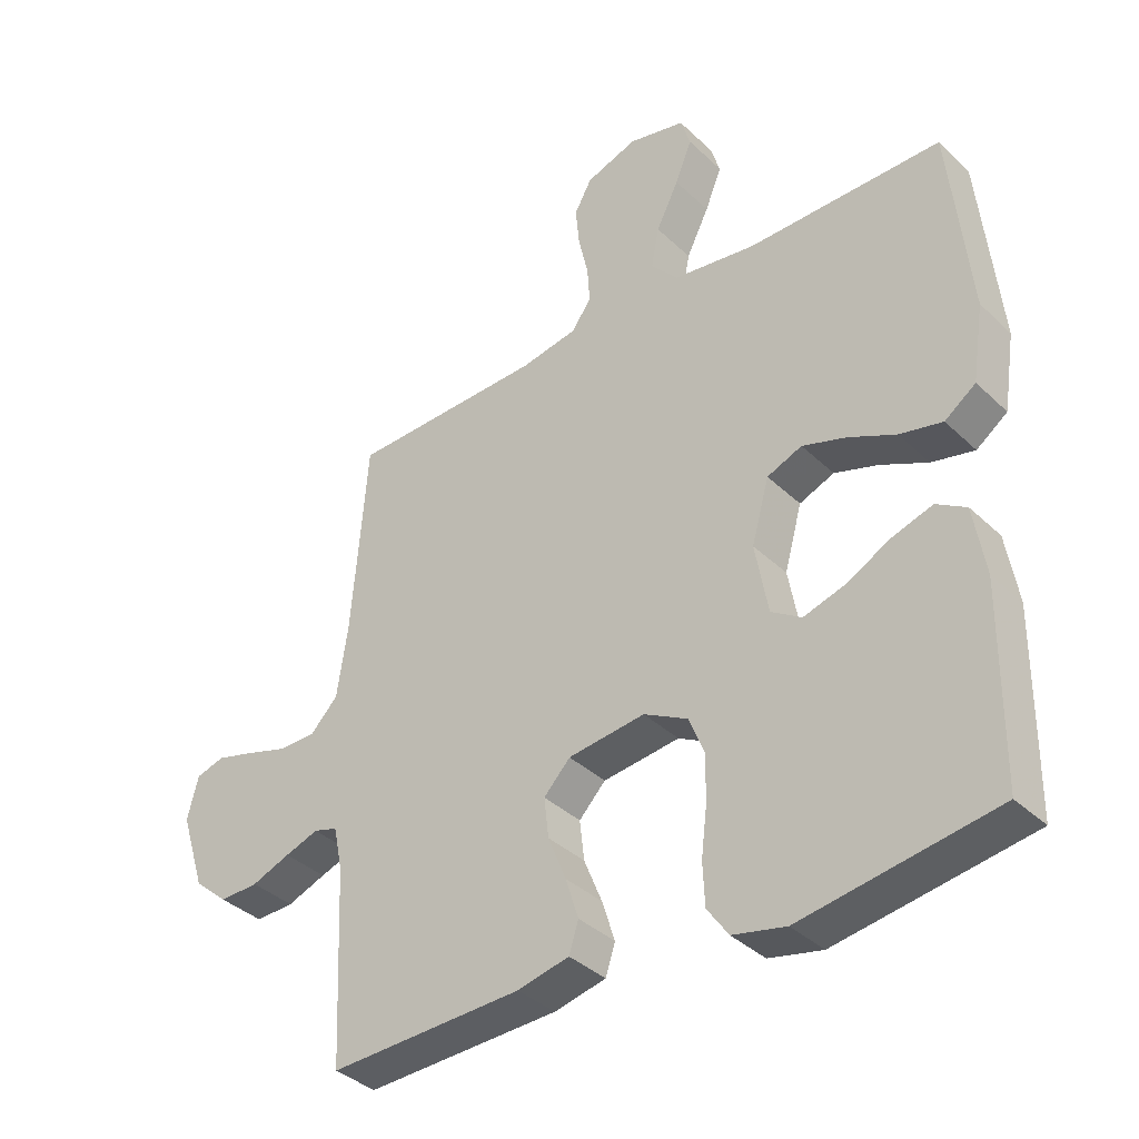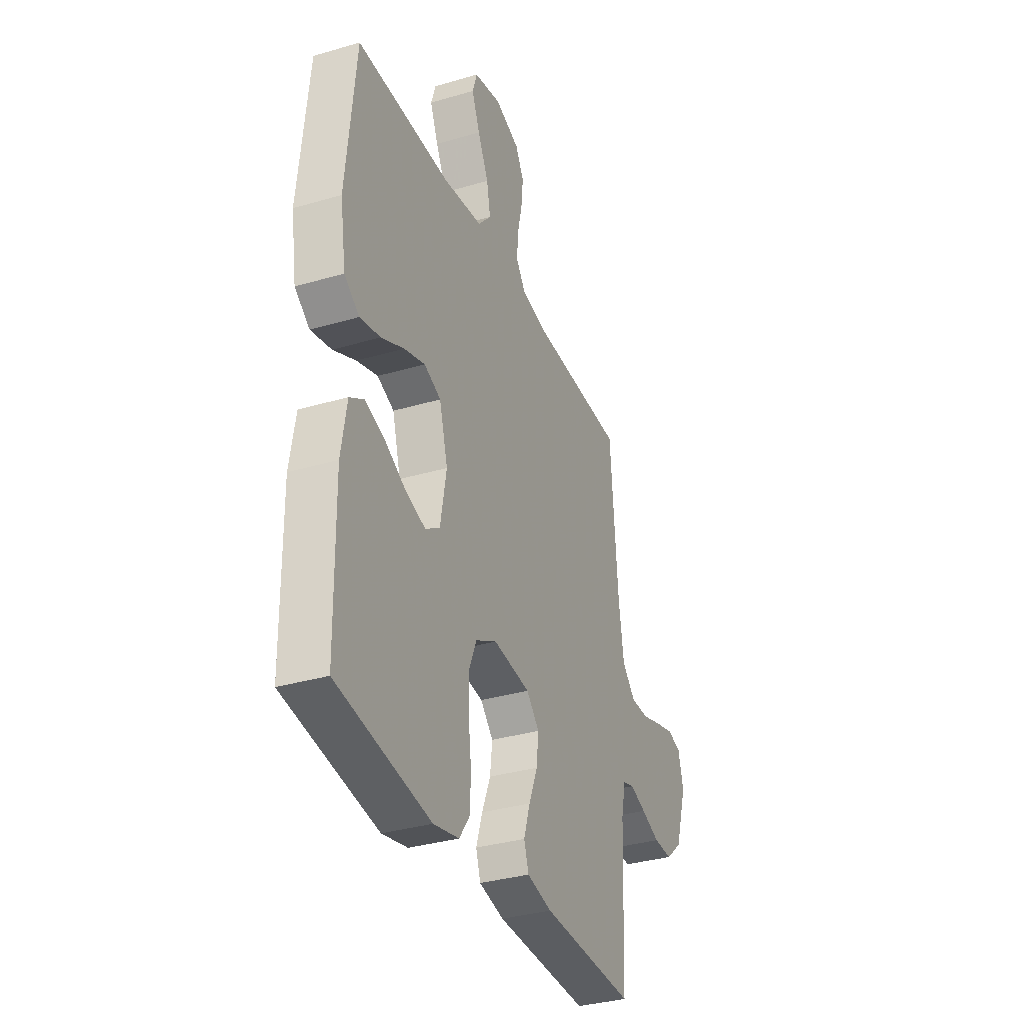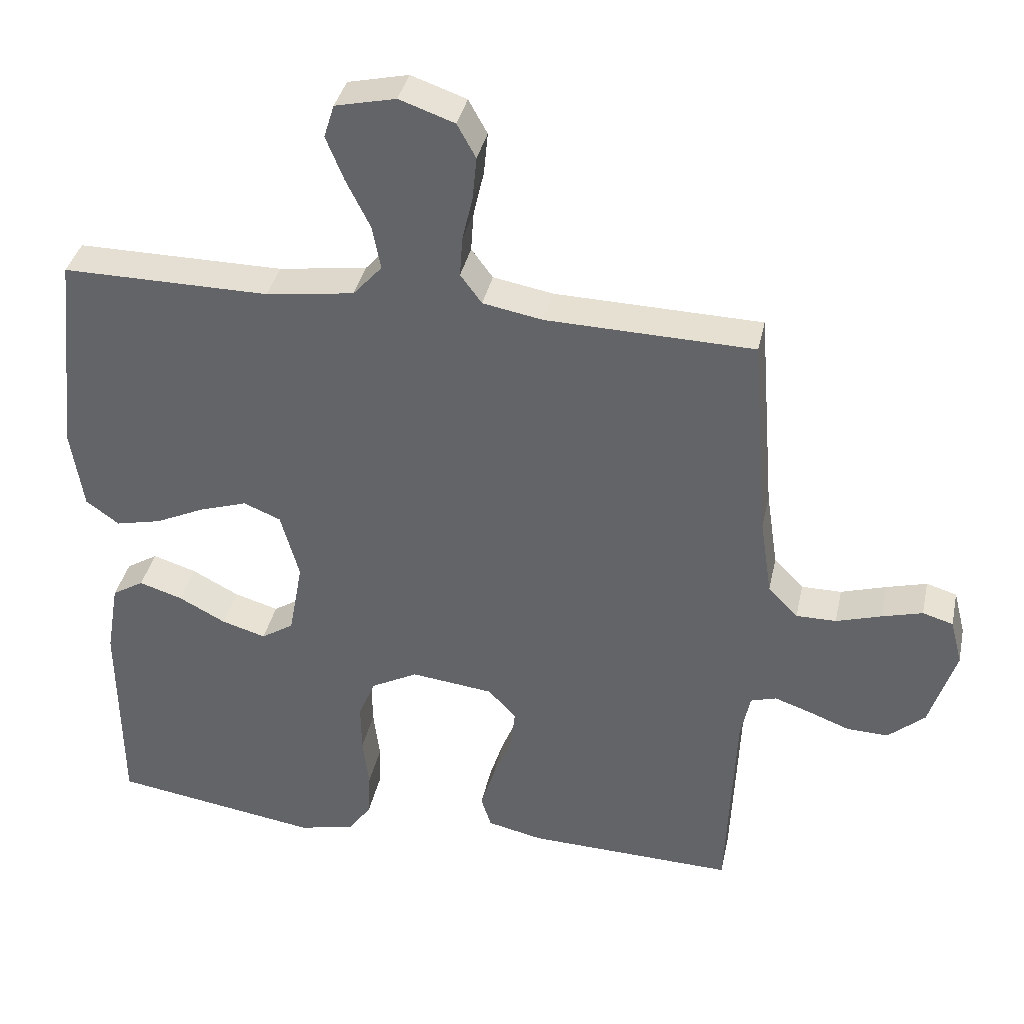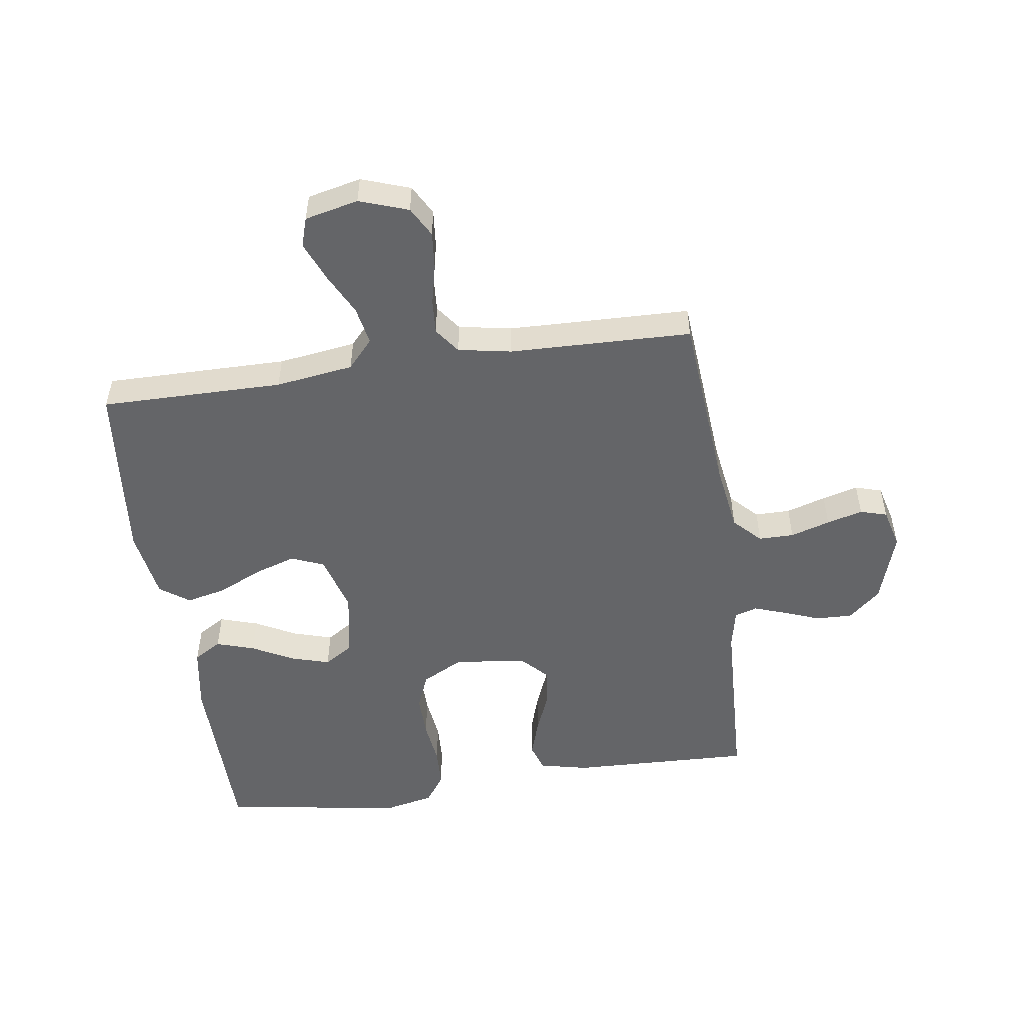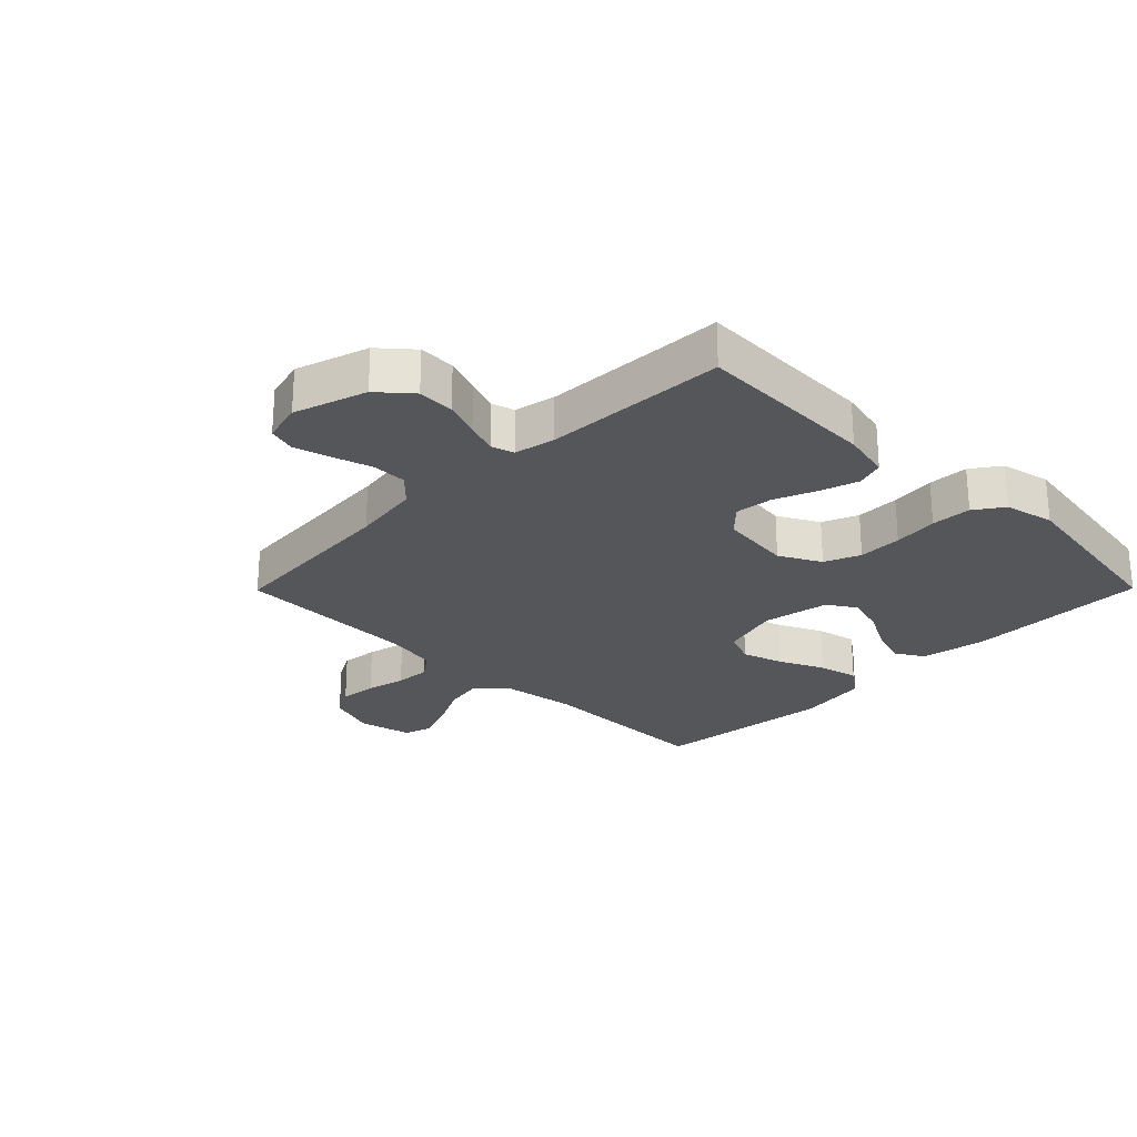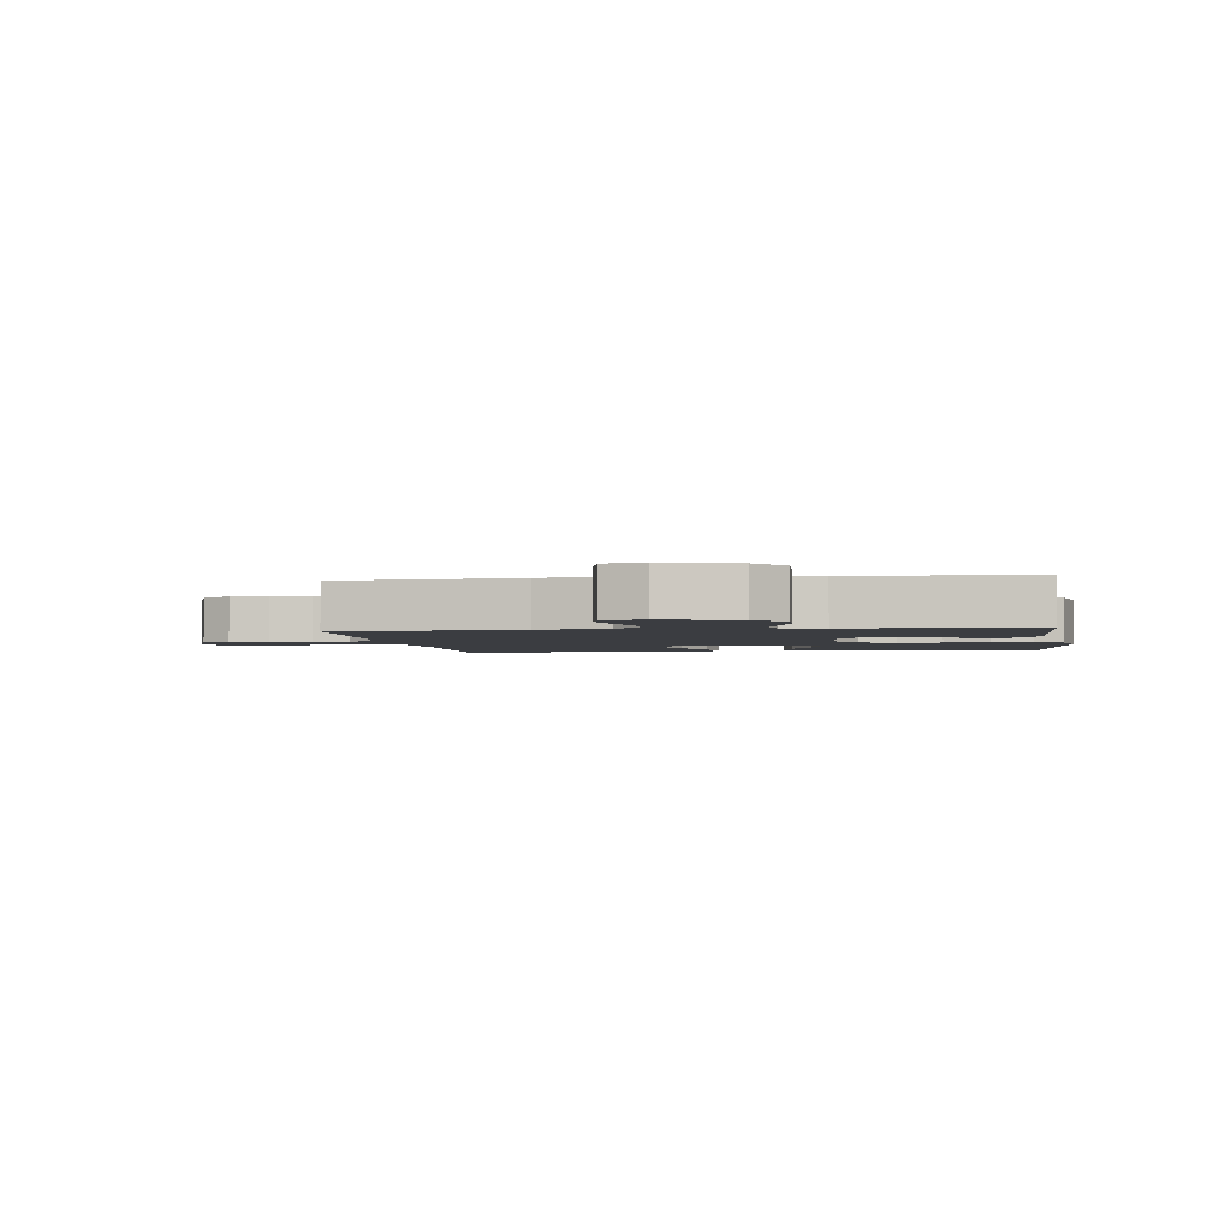
<metadata>
{"format":"obj","ext":"obj","renderer":"f3d","projection":"perspective","resolution":1024,"background":"white","views":[{"elev":-37.0,"azim":-140.4,"up":"+Z"},{"elev":-34.0,"azim":-68.2,"up":"+Z"},{"elev":37.0,"azim":12.0,"up":"+Z"},{"elev":-51.5,"azim":8.3,"up":"+Y"},{"elev":-25.4,"azim":135.3,"up":"+Y"},{"elev":-2.5,"azim":98.3,"up":"+Y"}]}
</metadata>
<code>
v -0.5 0.07 -0.5
v -0.503 0.07 -0.2
v -0.485 0.07 -0.093
v -0.439 0.07 -0.065
v -0.376 0.07 -0.085
v -0.308 0.07 -0.121
v -0.244 0.07 -0.14
v -0.197 0.07 -0.11
v -0.177 0.07 0
v -0.204 0.07 0.097
v -0.258 0.07 0.119
v -0.326 0.07 0.097
v -0.399 0.07 0.063
v -0.465 0.07 0.048
v -0.513 0.07 0.083
v -0.531 0.07 0.2
v -0.5 0.07 0.5
v -0.2 0.07 0.498
v -0.072 0.07 0.516
v -0.03 0.07 0.563
v -0.042 0.07 0.626
v -0.077 0.07 0.696
v -0.103 0.07 0.76
v -0.088 0.07 0.808
v 0 0.07 0.828
v 0.08 0.07 0.8
v 0.107 0.07 0.751
v 0.101 0.07 0.689
v 0.086 0.07 0.624
v 0.082 0.07 0.566
v 0.113 0.07 0.524
v 0.2 0.07 0.508
v 0.5 0.07 0.5
v 0.524 0.07 0.2
v 0.541 0.07 0.087
v 0.584 0.07 0.043
v 0.642 0.07 0.043
v 0.707 0.07 0.063
v 0.766 0.07 0.079
v 0.81 0.07 0.066
v 0.827 0.07 0
v 0.789 0.07 -0.119
v 0.736 0.07 -0.165
v 0.676 0.07 -0.163
v 0.616 0.07 -0.14
v 0.564 0.07 -0.122
v 0.527 0.07 -0.133
v 0.513 0.07 -0.2
v 0.5 0.07 -0.5
v 0.2 0.07 -0.49
v 0.12 0.07 -0.472
v 0.105 0.07 -0.426
v 0.125 0.07 -0.363
v 0.153 0.07 -0.294
v 0.16 0.07 -0.232
v 0.119 0.07 -0.189
v 0 0.07 -0.175
v -0.068 0.07 -0.211
v -0.092 0.07 -0.27
v -0.091 0.07 -0.342
v -0.082 0.07 -0.416
v -0.085 0.07 -0.482
v -0.118 0.07 -0.529
v -0.2 0.07 -0.547
v -0.5 0 -0.5
v -0.503 0 -0.2
v -0.485 0 -0.093
v -0.439 0 -0.065
v -0.376 0 -0.085
v -0.308 0 -0.121
v -0.244 0 -0.14
v -0.197 0 -0.11
v -0.177 0 0
v -0.204 0 0.097
v -0.258 0 0.119
v -0.326 0 0.097
v -0.399 0 0.063
v -0.465 0 0.048
v -0.513 0 0.083
v -0.531 0 0.2
v -0.5 0 0.5
v -0.2 0 0.498
v -0.072 0 0.516
v -0.03 0 0.563
v -0.042 0 0.626
v -0.077 0 0.696
v -0.103 0 0.76
v -0.088 0 0.808
v 0 0 0.828
v 0.08 0 0.8
v 0.107 0 0.751
v 0.101 0 0.689
v 0.086 0 0.624
v 0.082 0 0.566
v 0.113 0 0.524
v 0.2 0 0.508
v 0.5 0 0.5
v 0.524 0 0.2
v 0.541 0 0.087
v 0.584 0 0.043
v 0.642 0 0.043
v 0.707 0 0.063
v 0.766 0 0.079
v 0.81 0 0.066
v 0.827 0 0
v 0.789 0 -0.119
v 0.736 0 -0.165
v 0.676 0 -0.163
v 0.616 0 -0.14
v 0.564 0 -0.122
v 0.527 0 -0.133
v 0.513 0 -0.2
v 0.5 0 -0.5
v 0.2 0 -0.49
v 0.12 0 -0.472
v 0.105 0 -0.426
v 0.125 0 -0.363
v 0.153 0 -0.294
v 0.16 0 -0.232
v 0.119 0 -0.189
v 0 0 -0.175
v -0.068 0 -0.211
v -0.092 0 -0.27
v -0.091 0 -0.342
v -0.082 0 -0.416
v -0.085 0 -0.482
v -0.118 0 -0.529
v -0.2 0 -0.547
f 4 5 6
f 3 4 6
f 2 3 6
f 1 2 6
f 64 1 6
f 63 64 6
f 62 63 6
f 61 62 6
f 60 61 6
f 59 60 6 7
f 58 59 7 8
f 57 58 8 9
f 56 57 9 10
f 52 53 54
f 51 52 54
f 50 51 54
f 49 50 54
f 48 49 54
f 47 48 54 55
f 46 47 55 56
f 43 44 45
f 42 43 45
f 41 42 45
f 40 41 45
f 39 40 45
f 38 39 45
f 37 38 45
f 36 37 45 46
f 46 56 10
f 36 46 10
f 35 36 10
f 32 33 34
f 35 10 11
f 34 35 11
f 32 34 11
f 31 32 11
f 27 28 29
f 26 27 29
f 25 26 29
f 24 25 29
f 23 24 29
f 22 23 29
f 21 22 29
f 20 21 29 30
f 31 11 12
f 30 31 12
f 20 30 12
f 19 20 12
f 16 17 18
f 16 18 19
f 15 16 19
f 14 15 19
f 13 14 19
f 12 13 19
f 70 69 68
f 70 68 67
f 70 67 66
f 70 66 65
f 70 65 128
f 70 128 127
f 70 127 126
f 70 126 125
f 70 125 124
f 71 70 124 123
f 72 71 123 122
f 73 72 122 121
f 74 73 121 120
f 118 117 116
f 118 116 115
f 118 115 114
f 118 114 113
f 118 113 112
f 119 118 112 111
f 120 119 111 110
f 109 108 107
f 109 107 106
f 109 106 105
f 109 105 104
f 109 104 103
f 109 103 102
f 109 102 101
f 110 109 101 100
f 74 120 110
f 74 110 100
f 74 100 99
f 98 97 96
f 75 74 99
f 75 99 98
f 75 98 96
f 75 96 95
f 93 92 91
f 93 91 90
f 93 90 89
f 93 89 88
f 93 88 87
f 93 87 86
f 93 86 85
f 94 93 85 84
f 76 75 95
f 76 95 94
f 76 94 84
f 76 84 83
f 82 81 80
f 83 82 80
f 83 80 79
f 83 79 78
f 83 78 77
f 83 77 76
f 1 65 66 2
f 2 66 67 3
f 3 67 68 4
f 4 68 69 5
f 5 69 70 6
f 6 70 71 7
f 7 71 72 8
f 8 72 73 9
f 9 73 74 10
f 10 74 75 11
f 11 75 76 12
f 12 76 77 13
f 13 77 78 14
f 14 78 79 15
f 15 79 80 16
f 16 80 81 17
f 17 81 82 18
f 18 82 83 19
f 19 83 84 20
f 20 84 85 21
f 21 85 86 22
f 22 86 87 23
f 23 87 88 24
f 24 88 89 25
f 25 89 90 26
f 26 90 91 27
f 27 91 92 28
f 28 92 93 29
f 29 93 94 30
f 30 94 95 31
f 31 95 96 32
f 32 96 97 33
f 33 97 98 34
f 34 98 99 35
f 35 99 100 36
f 36 100 101 37
f 37 101 102 38
f 38 102 103 39
f 39 103 104 40
f 40 104 105 41
f 41 105 106 42
f 42 106 107 43
f 43 107 108 44
f 44 108 109 45
f 45 109 110 46
f 46 110 111 47
f 47 111 112 48
f 48 112 113 49
f 49 113 114 50
f 50 114 115 51
f 51 115 116 52
f 52 116 117 53
f 53 117 118 54
f 54 118 119 55
f 55 119 120 56
f 56 120 121 57
f 57 121 122 58
f 58 122 123 59
f 59 123 124 60
f 60 124 125 61
f 61 125 126 62
f 62 126 127 63
f 63 127 128 64
f 64 128 65 1

</code>
